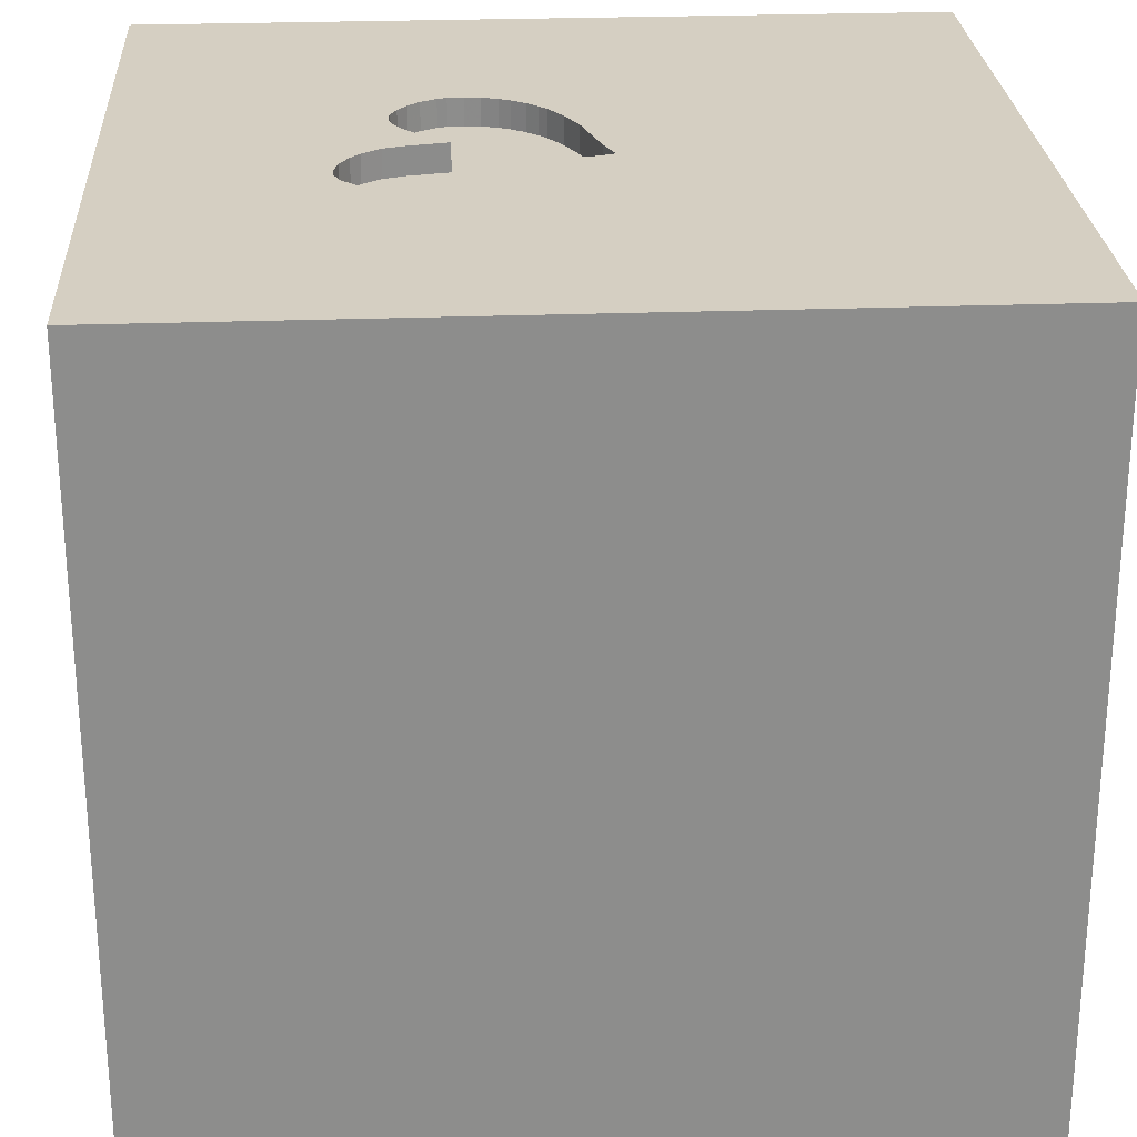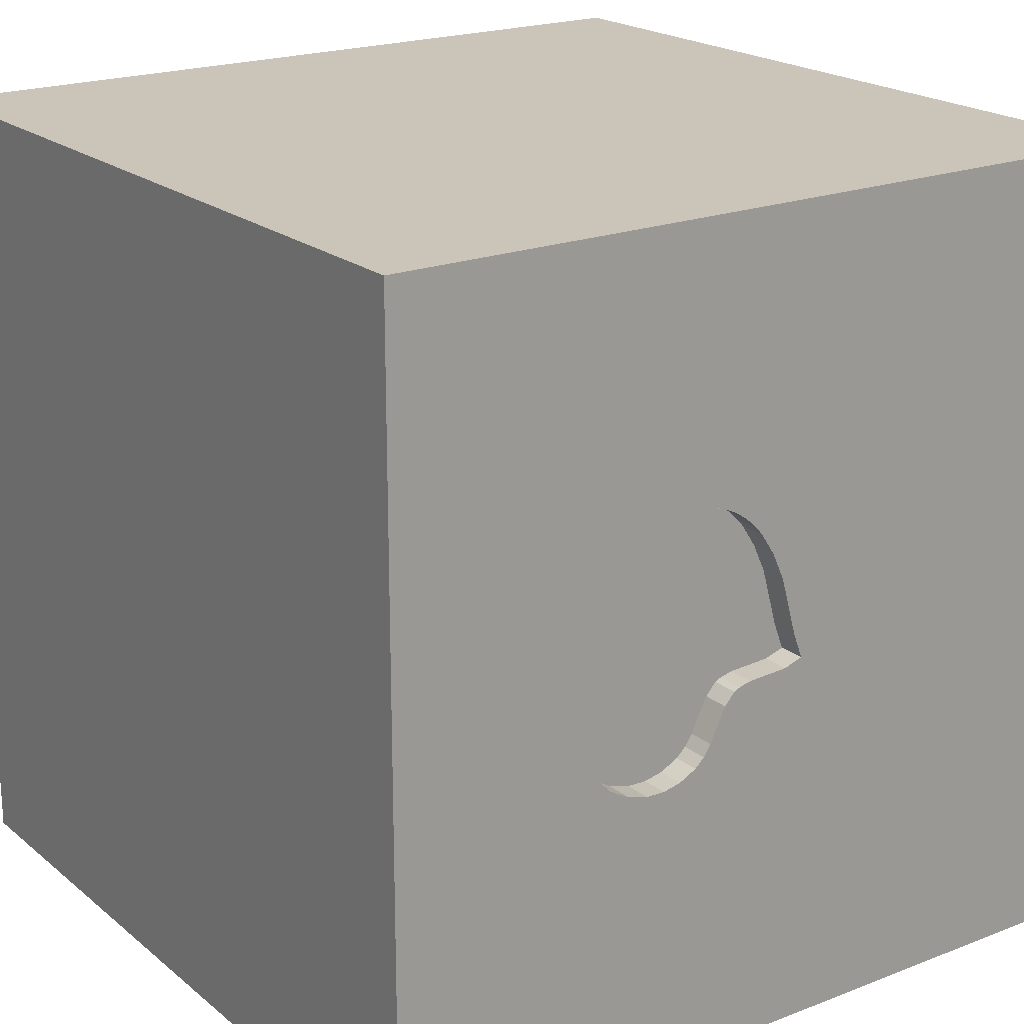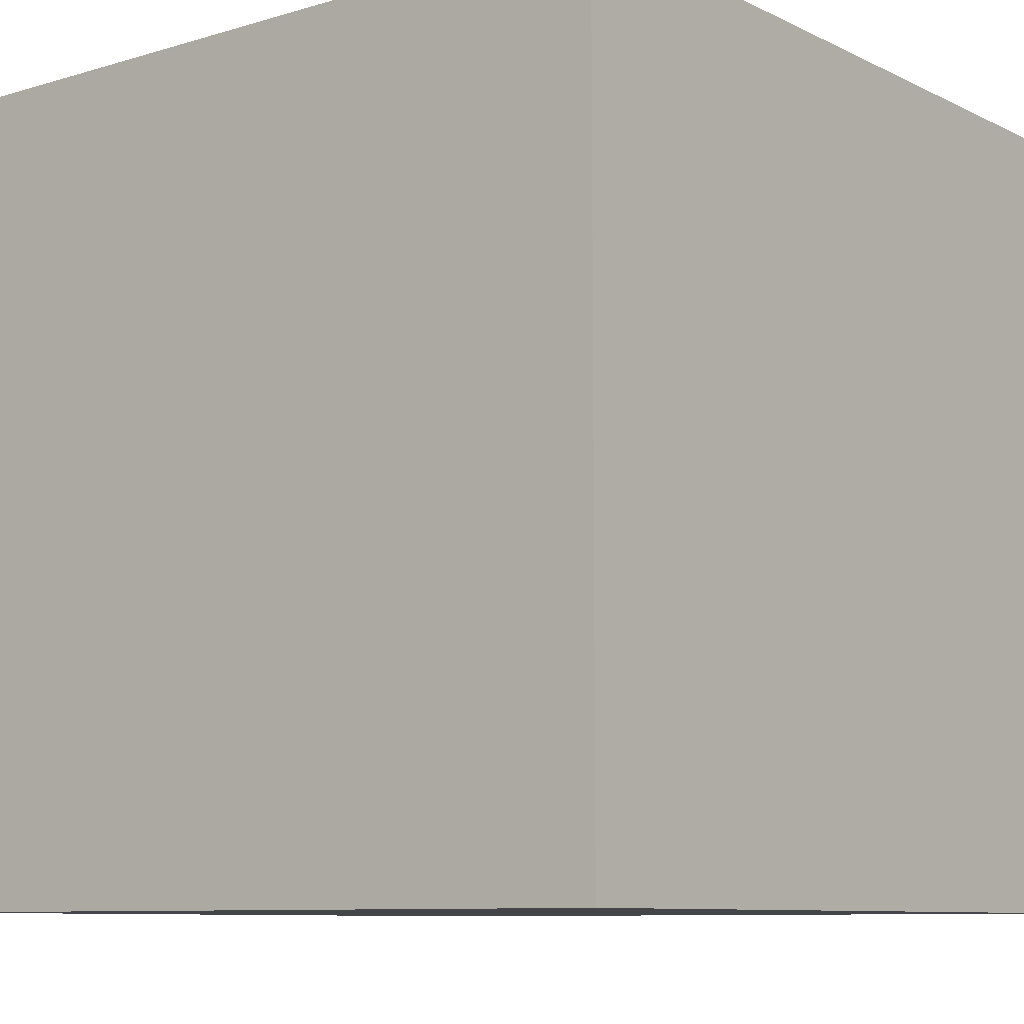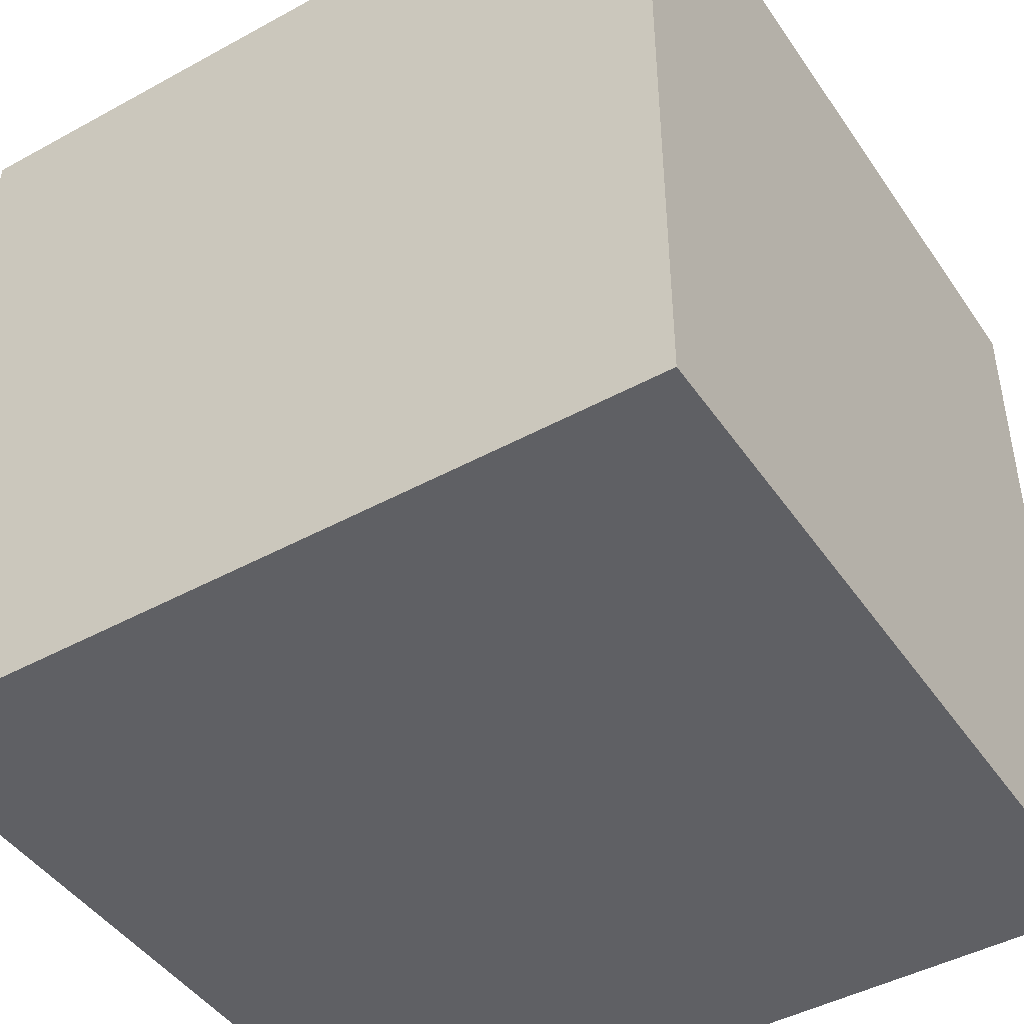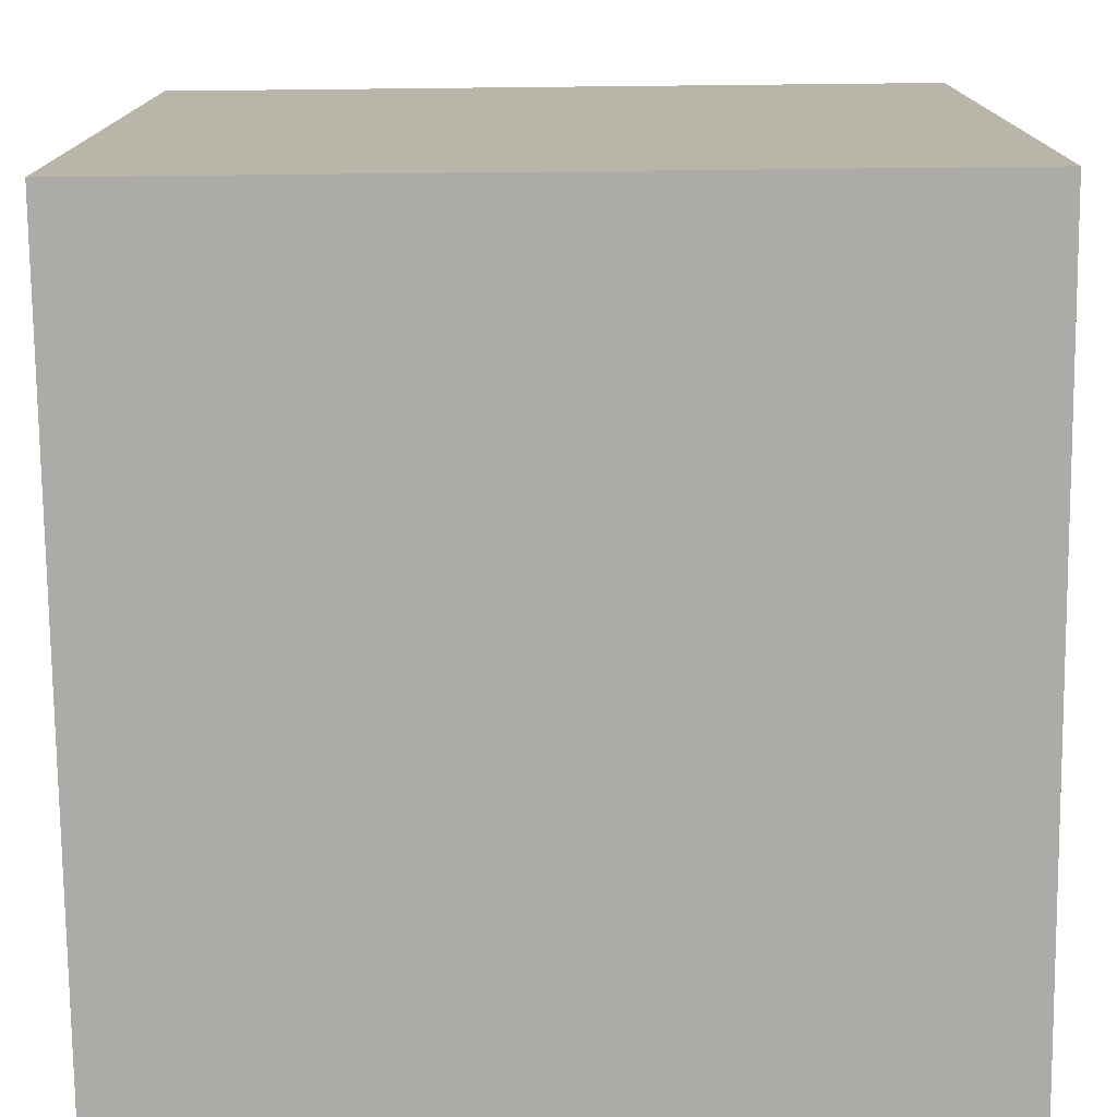
<metadata>
{"format":"obj","ext":"obj","renderer":"f3d","projection":"perspective","resolution":1024,"background":"white","views":[{"elev":25.9,"azim":176.6,"up":"+Y"},{"elev":20.5,"azim":144.9,"up":"+Z"},{"elev":-9.0,"azim":38.4,"up":"+Y"},{"elev":-45.2,"azim":-147.7,"up":"+Y"},{"elev":-76.2,"azim":90.6,"up":"+Z"}]}
</metadata>
<code>
o heart_116
v 0.1629 1.5 0.4907
v 0.5151 1.5 0.01985
v 0.509 1.5 -0.4373
v 0.509 1.4 -0.4373
v 0.3054 1.5 -0.3913
v 0.7304 1.5 -0.1552
v 0.1849 1.5 -0.1941
v 0.1225 1.5 -0.1399
v 0.1225 1.4 -0.1399
v 0.4975 1.5 0.1663
v -1.146 0.4036 -1.5
v -0.6771 -0 1.5
v -0.8594 1.029 -1.5
v -1.042 -0.625 1.5
v -0.7812 -1.5 -0.3385
v -0.7292 -1.5 1.198
v -0.8333 -1.5 1.5
v -1.087 1.5 -1.182
v -0.7812 1.5 0.5208
v -1.12 1.5 -0.1823
v -0.9245 -1.126 -1.5
v -0.8333 0.8854 1.5
v 0.244 1.4 -0.3166
v 0.3755 1.5 0.5325
v 0.3385 -1.055 1.5
v 0.2083 0.625 -1.5
v 0.4167 0.1562 1.5
v 0.4948 1.302 -1.5
v 0.1042 1.094 1.5
v 0.4753 -0.3776 -1.5
v 0.4557 -0.4427 1.5
v 0.4427 -1.5 -1.042
v 0.5729 -1.5 0.4557
v 0.4818 -1.5 -0.1823
v 0.3841 -1.5 1.003
v 0.2083 -1.5 -1.5
v 0.4167 -1.5 1.5
v 0.2083 0.5469 1.5
v 0.3971 1.5 -1.136
v 0.5078 1.5 1.042
v 0.4167 1.5 -1.5
v -0.1302 1.5 1.5
v 0.3183 1.5 0.5366
v 0.09115 -1.25 -1.5
v 0.4378 1.5 -0.4394
v 0.4378 1.4 -0.4394
v 0.3728 1.5 0.04716
v 0.5464 1.5 0.2317
v -0.4036 -0.5208 -1.5
v -0.1823 -1.146 1.5
v -0.2083 0.1888 -1.5
v -0.05208 -0 1.5
v -0.1823 1.185 -1.5
v 0 -0.4688 1.5
v -0.1562 -1.5 -0.8333
v 0 -1.5 0.05208
v -0.2604 -1.5 1.12
v -0.1562 -1.5 -1.25
v -0.1562 -1.5 -0.4167
v -0.1562 -1.5 1.5
v -0.003703 1.5 0.3093
v -0.1034 1.5 -0.1115
v -0.1562 1.5 0.625
v -0.2083 1.5 -1.5
v -0.1089 1.5 -0.002974
v -0.04953 1.5 0.2089
v -0.04953 1.4 0.2089
v 0.5716 1.5 0.3296
v 0.5655 1.5 0.3593
v 0.5655 1.4 0.3593
v -0.1322 1.5 -0.06464
v 0.5716 1.4 0.3296
v 1.182 -1.087 -1.5
v 1.042 0.4688 -1.5
v 1.25 0.1562 1.5
v 1.185 -0.1823 -1.5
v 1.094 1.12 -1.5
v 1.198 1.12 1.5
v 1.224 -1.5 -0.625
v 1.224 -1.5 0.5729
v 1.5 -1.5 1.5
v 1.5 -1.5 -1.5
v 1.042 -1.5 -1.25
v 1.042 0.625 1.5
v 1.016 1.5 -0.8398
v 1.211 1.5 0.625
v 1.198 1.5 -0.1823
v 1.107 1.5 1.276
v 1.172 -0.5469 1.5
v 0.4093 1.5 0.5241
v 0.4093 1.4 0.5241
v 0.7438 1.5 -0.2591
v 0.7438 1.4 -0.2591
v 0.7452 1.5 -0.2161
v 0.7452 1.4 -0.2161
v 0.5939 1.5 -0.005116
v 0.5939 1.4 -0.005116
v -0.0304 1.5 0.2508
v 0.5078 1.5 0.453
v 0.2042 1.5 0.5113
v 0.5718 1.5 0.305
v 0.3054 1.4 -0.3913
v 0.6944 1.5 -0.09129
v 0.3183 1.4 0.5366
v -0.4687 0.4167 1.5
v -0.4687 -1.5 0.1562
v -0.3906 -1.5 0.625
v -0.625 -1.5 -1.198
v -0.4297 1.042 1.5
v -0.4362 1.5 1.159
v -0.625 -1.198 1.5
v -0.4427 -0.4688 1.5
v -1.5 -0.8333 1.198
v -1.5 -0.8333 0.625
v -1.5 -0.8333 -1.5
v -1.5 -0.8333 1.5
v -1.5 0.1823 -1.094
v -1.5 0.1823 0.4818
v -1.5 0.625 0.07812
v -1.5 0.2604 1.172
v -1.5 0.5078 -0.6771
v -1.5 0.4167 -1.5
v -1.5 0.1302 1.5
v -1.5 -0.05208 -0
v -1.5 0 -0.4687
v -1.5 -0.1562 -1.5
v -1.5 1.198 -0.8333
v -1.5 1.25 0.1823
v -1.5 1.172 1.048
v -1.5 1.5 -1.5
v -1.5 1.042 -0.4167
v -1.5 -0.4167 -0.8594
v -1.5 -0.5599 0.1823
v -1.5 -0.4687 -1.25
v -1.5 -0.4687 -0.4167
v -1.5 -1.5 -0.1302
v -1.5 -1.5 0.8333
v -1.5 -1.5 1.5
v -1.5 -1.5 -1.5
v -1.5 0.625 -1.25
v -1.5 0.7552 0.7812
v -1.5 1.5 -0.8333
v -1.5 1.5 0.4167
v -1.5 1.5 -0.1562
v -1.5 1.5 1.5
v -1.5 -1.198 -0.8333
v -1.5 -1.146 0.1562
v -1.5 -1.25 1.042
v -1.5 -1.198 -0.3906
v -1.5 -0.3646 1.094
v -0.003703 1.4 0.3093
v 0.5236 1.5 0.4324
v 0.244 1.5 -0.3166
v 0.1141 1.5 0.4568
v 0.1141 1.4 0.4568
v 0.07925 1.5 -0.1296
v 0.5606 1.5 0.257
v 0.4628 1.5 0.1263
v 0.4628 1.4 0.1263
v 0.2337 1.5 0.5207
v 0.5718 1.4 0.305
v 0.625 1.198 1.5
v 0.6771 1.5 0.4167
v 0.8333 1.5 1.5
v 0.625 1.5 0.05208
v 0.5322 1.5 0.2064
v 0.1459 1.5 -0.1512
v 0.1459 1.4 -0.1512
v 0.4658 1.5 0.4906
v 0.7229 1.5 -0.3121
v 0.5432 1.5 0.4069
v -0.1449 1.5 -0.09835
v -0.1449 1.4 -0.09835
v 0.04797 1.5 0.3889
v 0.7304 1.4 -0.1552
v 1.5 -1.139 0.3939
v 1.5 -1.068 1.224
v 1.5 -0.9375 -0.3385
v 1.5 -1.042 -1.12
v 1.5 -0.8333 1.5
v 1.5 0.2083 0.4297
v 1.5 0.6348 -0.1888
v 1.5 0.5078 1.12
v 1.5 0.4167 -1.5
v 1.5 0.1823 -1.198
v 1.5 0.1302 1.5
v 1.5 -0.1042 -0.3385
v 1.5 -0.2083 -1.5
v 1.5 0.9961 -1.055
v 1.5 1.042 0.3125
v 1.5 1.5 1.5
v 1.5 1.5 -1.5
v 1.5 1.224 -0.4167
v 1.5 1.198 0.8854
v 1.5 -1.5 -0.8333
v 1.5 -1.5 0.4687
v 1.5 -1.5 -0.1562
v 1.5 1.5 0.4167
v 1.5 1.5 -0.2083
v 1.5 -0.4167 -1.042
v 1.5 -0.4167 0.2083
v 1.5 -0.2083 1.068
v -0.07984 1.5 0.1007
v 0.3728 1.4 0.04716
v -1.198 -1.146 1.5
v -1.172 -0.1823 1.5
v -1.198 -0.4427 -1.5
v -1.263 -1.5 -0.6771
v -1.146 -1.5 0.1823
v -1.198 -1.5 0.625
v -1.172 0.5469 1.5
v -1.211 1.5 0.9505
v 0.6597 1.5 -0.3748
v 0.6597 1.4 -0.3748
v 0.6944 1.4 -0.09129
v 0.5606 1.4 0.257
v 0.588 1.5 -0.4151
v 0.04797 1.4 0.3889
v -0.4167 -1.5 -1.5
v -0.4167 1.5 -1.042
v -0.4036 1.5 -0.1562
v 0.4658 1.4 0.4906
v 0.1849 1.4 -0.1941
v 0.1629 1.4 0.4907
v 0.6614 1.5 -0.05347
v 0.6614 1.4 -0.05347
v 0.8333 -1.042 1.5
v 0.8333 0.1562 1.5
v 0.8333 -1.5 1.198
v 0.9635 -1.5 -0.2734
v 0.7229 1.4 -0.3121
v 0.07331 1.5 0.4184
v 0.5322 1.4 0.2064
v 0.2714 1.5 -0.3583
v 0.2714 1.4 -0.3583
v 0.3708 1.5 -0.4245
v 0.3708 1.4 -0.4245
v 0.5151 1.4 0.01985
v 0.264 1.5 0.5303
v 0.264 1.4 0.5303
v 0.5432 1.4 0.4069
v 0.07925 1.4 -0.1296
v 0.07331 1.4 0.4184
v 0.1021 1.5 -0.135
v 0.2577 1.5 -0.3374
v 0.2042 1.4 0.5113
v -0.1089 1.4 -0.002974
v 0.3755 1.4 0.5325
v 0.5078 1.4 0.453
v -0.0735 1.5 -0.1209
v -0.0735 1.4 -0.1209
v 0.588 1.4 -0.4151
f 116 148 138
f 148 137 138
f 17 205 138
f 205 116 138
f 116 113 148
f 17 111 205
f 205 14 116
f 137 210 138
f 138 16 17
f 116 150 113
f 148 147 137
f 123 150 116
f 147 136 137
f 60 111 17
f 14 123 116
f 113 114 148
f 136 210 137
f 210 16 138
f 16 60 17
f 60 50 111
f 14 206 123
f 114 147 148
f 136 209 210
f 16 57 60
f 111 14 205
f 123 120 150
f 150 114 113
f 210 107 16
f 147 149 136
f 107 57 16
f 111 112 14
f 57 35 60
f 37 50 60
f 50 112 111
f 150 133 114
f 114 133 147
f 209 107 210
f 35 37 60
f 37 25 50
f 14 112 206
f 136 208 209
f 209 106 107
f 112 12 206
f 50 54 112
f 206 211 123
f 145 120 123
f 120 118 150
f 118 133 150
f 149 139 136
f 81 25 37
f 25 54 50
f 12 211 206
f 211 145 123
f 145 129 120
f 149 146 139
f 139 208 136
f 208 15 209
f 15 106 209
f 35 81 37
f 81 227 25
f 133 149 147
f 35 229 81
f 129 141 120
f 133 135 149
f 107 35 57
f 25 31 54
f 112 52 12
f 12 105 211
f 141 118 120
f 118 124 133
f 106 56 107
f 54 52 112
f 124 135 133
f 135 146 149
f 107 33 35
f 227 31 25
f 52 105 12
f 105 22 211
f 135 132 146
f 56 33 107
f 33 229 35
f 15 59 106
f 31 52 54
f 22 145 211
f 118 119 124
f 124 125 135
f 139 15 208
f 59 56 106
f 81 89 227
f 31 27 52
f 52 38 105
f 105 109 22
f 132 139 146
f 139 108 15
f 56 34 33
f 33 80 229
f 141 119 118
f 132 134 139
f 80 81 229
f 227 89 31
f 119 125 124
f 125 132 135
f 21 139 115
f 15 55 59
f 177 180 81
f 89 27 31
f 27 38 52
f 38 109 105
f 119 121 125
f 108 55 15
f 59 34 56
f 89 228 27
f 22 109 145
f 134 115 139
f 180 89 81
f 129 128 141
f 141 128 119
f 207 21 115
f 38 29 109
f 145 128 129
f 108 58 55
f 34 230 33
f 80 196 81
f 176 177 81
f 19 212 110
f 145 143 128
f 119 131 121
f 125 117 132
f 132 117 134
f 55 34 59
f 230 80 33
f 176 81 196
f 202 180 177
f 89 75 228
f 109 42 145
f 110 212 145
f 212 143 145
f 121 117 125
f 49 21 207
f 139 219 108
f 55 32 34
f 176 202 177
f 228 38 27
f 110 145 42
f 20 212 19
f 20 143 212
f 134 126 115
f 21 219 139
f 219 58 108
f 180 186 89
f 228 84 38
f 63 19 110
f 128 131 119
f 117 126 134
f 207 115 126
f 44 219 21
f 201 202 176
f 202 186 180
f 186 75 89
f 29 42 109
f 221 19 63
f 143 144 128
f 11 207 126
f 11 49 207
f 49 44 21
f 58 32 55
f 32 230 34
f 230 196 80
f 181 202 201
f 38 162 29
f 61 221 63
f 221 20 19
f 20 144 143
f 51 49 11
f 219 36 58
f 230 197 196
f 187 181 201
f 75 84 228
f 84 162 38
f 221 65 71
f 131 127 121
f 121 140 117
f 44 36 219
f 176 196 197
f 201 176 178
f 61 63 174
f 66 203 221
f 221 61 98
f 221 98 66
f 172 221 71
f 65 221 203
f 144 131 128
f 32 79 230
f 63 154 232
f 232 174 63
f 62 221 172
f 117 122 126
f 36 32 58
f 79 197 230
f 182 181 187
f 183 186 202
f 84 78 162
f 40 110 42
f 40 63 110
f 239 160 63
f 63 43 239
f 63 1 154
f 127 140 121
f 140 122 117
f 11 126 122
f 30 49 51
f 178 176 197
f 187 201 178
f 181 183 202
f 186 84 75
f 162 42 29
f 43 63 40
f 63 160 100
f 63 100 1
f 221 62 250
f 221 250 156
f 221 156 244
f 144 142 131
f 127 130 140
f 26 30 51
f 30 44 49
f 83 79 32
f 162 164 42
f 40 163 90
f 24 43 40
f 40 90 24
f 221 244 8
f 8 167 7
f 7 153 221
f 221 8 7
f 20 142 144
f 142 127 131
f 79 195 197
f 40 42 164
f 169 90 163
f 163 152 99
f 163 99 169
f 5 39 221
f 153 245 234
f 221 153 234
f 221 234 5
f 18 20 221
f 18 142 20
f 140 130 122
f 13 51 11
f 36 83 32
f 178 197 195
f 190 183 181
f 186 191 84
f 88 40 164
f 163 101 68
f 171 152 163
f 163 68 69
f 163 69 171
f 45 3 39
f 39 5 236
f 39 236 45
f 39 220 221
f 220 18 221
f 11 122 130
f 74 30 26
f 73 44 30
f 73 36 44
f 36 82 83
f 179 178 195
f 200 187 178
f 182 190 181
f 183 191 186
f 191 78 84
f 78 164 162
f 163 165 157
f 157 101 163
f 13 11 130
f 53 51 13
f 53 26 51
f 77 74 26
f 73 82 36
f 86 40 88
f 86 163 40
f 87 165 163
f 48 157 165
f 165 166 48
f 217 85 3
f 85 39 3
f 142 130 127
f 185 187 200
f 185 182 187
f 189 193 182
f 190 194 183
f 87 163 86
f 165 158 10
f 10 166 165
f 85 217 213
f 85 213 170
f 28 26 53
f 74 76 30
f 83 195 79
f 200 178 179
f 189 182 185
f 96 2 165
f 165 103 225
f 225 96 165
f 87 85 170
f 77 26 28
f 76 73 30
f 193 190 182
f 194 191 183
f 191 164 78
f 103 165 6
f 47 158 165
f 165 2 47
f 6 165 87
f 87 170 92
f 94 6 87
f 87 92 94
f 18 130 142
f 83 82 195
f 88 164 191
f 192 39 85
f 64 220 39
f 64 18 220
f 64 53 13
f 41 28 53
f 192 77 28
f 179 195 82
f 192 193 189
f 199 190 193
f 198 194 190
f 191 86 88
f 199 87 86
f 199 85 87
f 192 41 39
f 41 64 39
f 64 130 18
f 64 13 130
f 41 53 64
f 192 28 41
f 192 74 77
f 184 76 74
f 188 73 76
f 188 200 179
f 188 185 200
f 184 189 185
f 192 199 193
f 199 198 190
f 198 191 194
f 198 86 191
f 199 86 198
f 192 85 199
f 192 184 74
f 184 188 76
f 188 82 73
f 188 179 82
f 184 185 188
f 192 189 184
f 214 95 231
f 214 175 95
f 214 231 213
f 93 231 95
f 175 214 215
f 95 175 94
f 170 213 231
f 213 217 214
f 231 93 170
f 93 95 92
f 175 215 6
f 252 215 214
f 6 94 175
f 94 92 95
f 252 214 217
f 92 170 93
f 103 6 215
f 226 215 252
f 217 3 252
f 215 226 103
f 252 97 226
f 4 252 3
f 225 103 226
f 4 97 252
f 226 97 225
f 3 45 4
f 97 4 238
f 96 225 97
f 46 4 45
f 2 96 97
f 97 238 2
f 4 46 238
f 46 237 238
f 45 236 237
f 237 46 45
f 47 2 238
f 238 204 47
f 23 238 237
f 236 5 237
f 238 23 204
f 235 23 237
f 102 237 5
f 158 47 204
f 204 159 158
f 204 23 223
f 245 153 23
f 23 235 245
f 237 102 235
f 159 204 155
f 223 168 204
f 153 7 223
f 223 23 153
f 234 245 235
f 5 234 235
f 235 102 5
f 159 233 10
f 10 158 159
f 159 155 224
f 243 155 204
f 7 167 168
f 168 223 7
f 168 9 204
f 166 10 233
f 159 222 233
f 246 159 224
f 224 155 1
f 155 243 232
f 232 154 155
f 218 243 204
f 167 8 168
f 9 168 8
f 242 204 9
f 48 166 233
f 233 216 48
f 222 159 104
f 222 249 233
f 240 159 246
f 246 224 100
f 154 1 155
f 1 100 224
f 243 218 232
f 151 218 204
f 9 8 244
f 242 67 204
f 244 156 242
f 242 9 244
f 157 48 216
f 241 216 233
f 104 248 222
f 240 104 159
f 249 222 99
f 241 233 249
f 240 246 160
f 160 239 240
f 100 160 246
f 174 232 218
f 218 151 174
f 67 151 204
f 247 67 242
f 216 161 157
f 216 241 70
f 248 104 24
f 222 248 91
f 104 240 43
f 169 99 222
f 249 99 152
f 152 171 241
f 241 249 152
f 239 43 240
f 61 174 151
f 98 61 151
f 151 67 98
f 67 247 203
f 203 66 67
f 247 242 251
f 156 250 251
f 251 242 156
f 101 157 161
f 216 70 161
f 171 69 70
f 70 241 171
f 43 24 104
f 222 91 169
f 24 90 91
f 91 248 24
f 67 66 98
f 247 65 203
f 173 247 251
f 251 250 62
f 161 72 101
f 72 161 70
f 69 68 70
f 90 169 91
f 71 65 247
f 247 173 71
f 173 251 62
f 62 172 173
f 68 101 72
f 72 70 68
f 173 172 71

</code>
